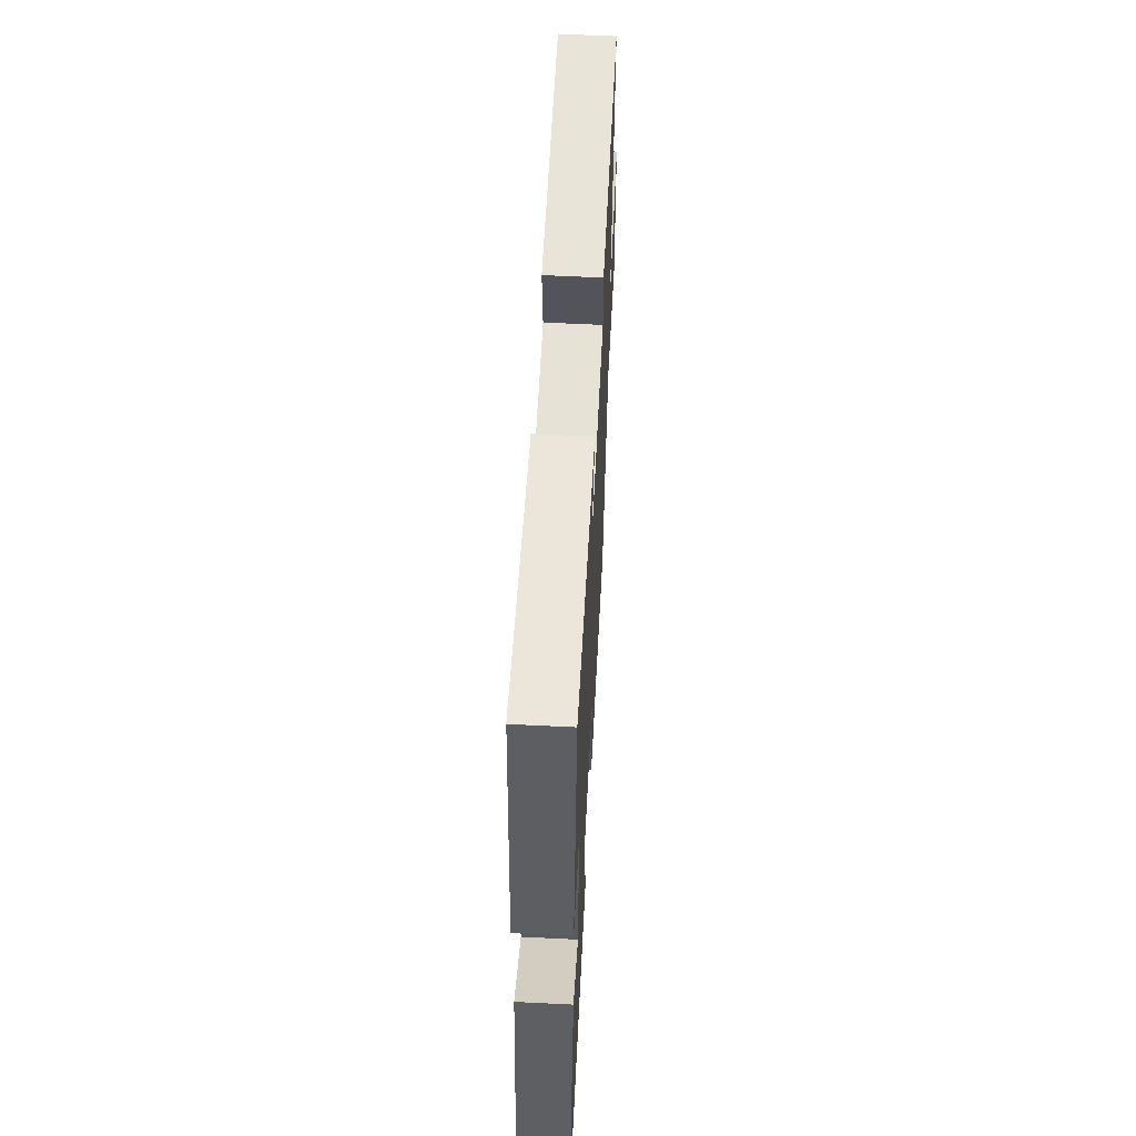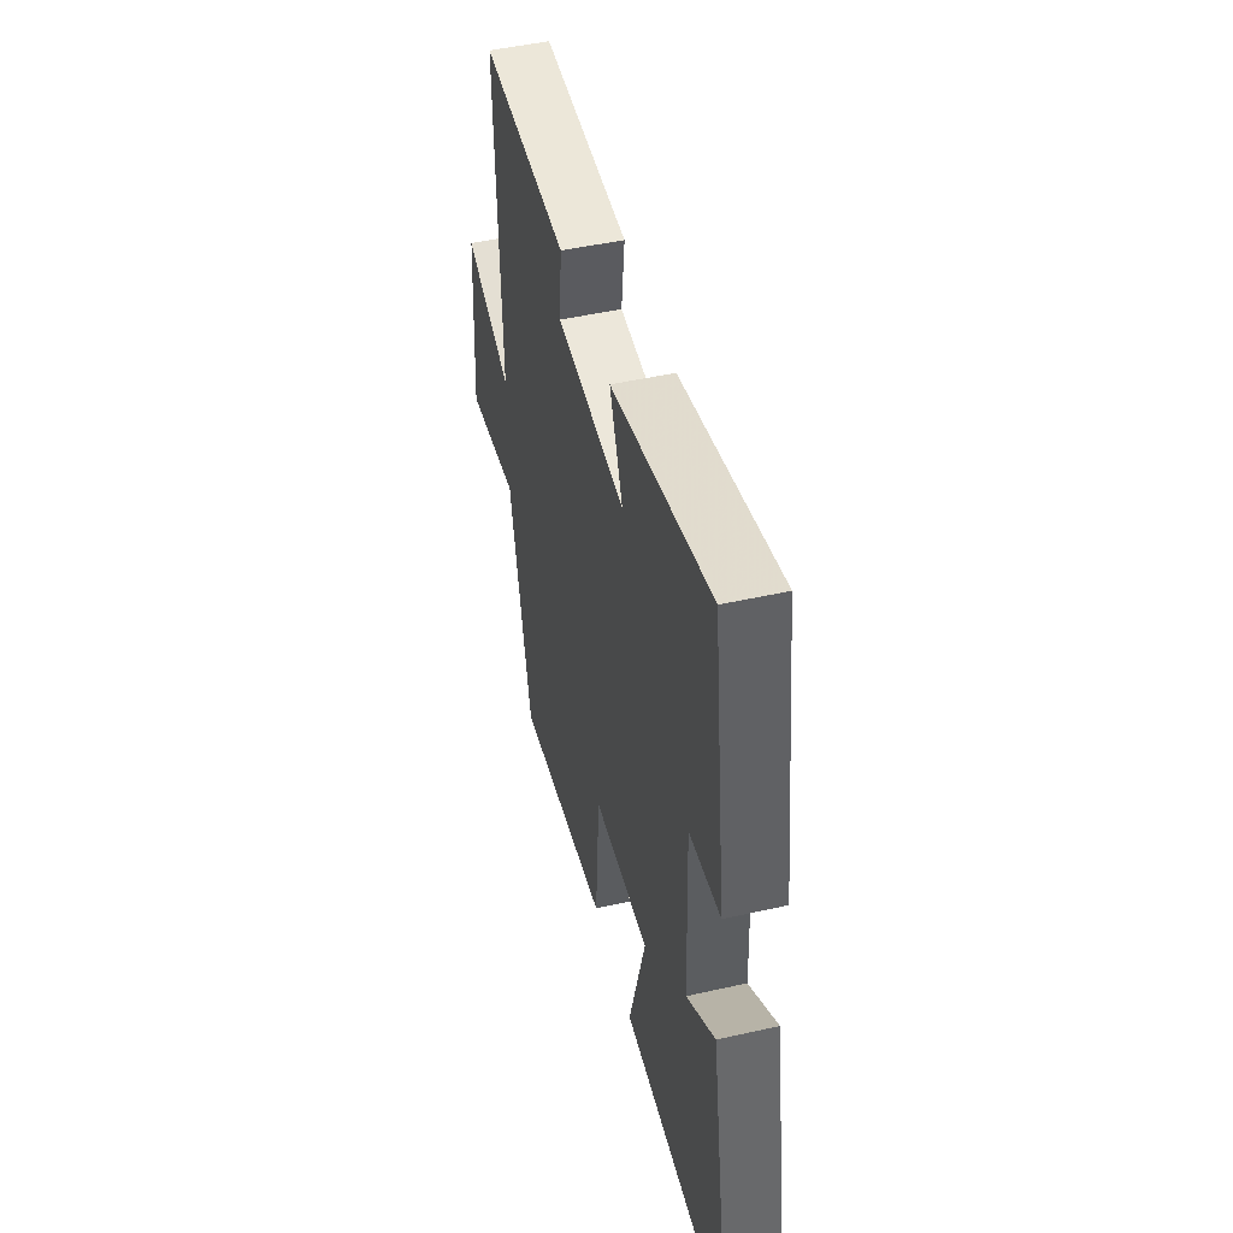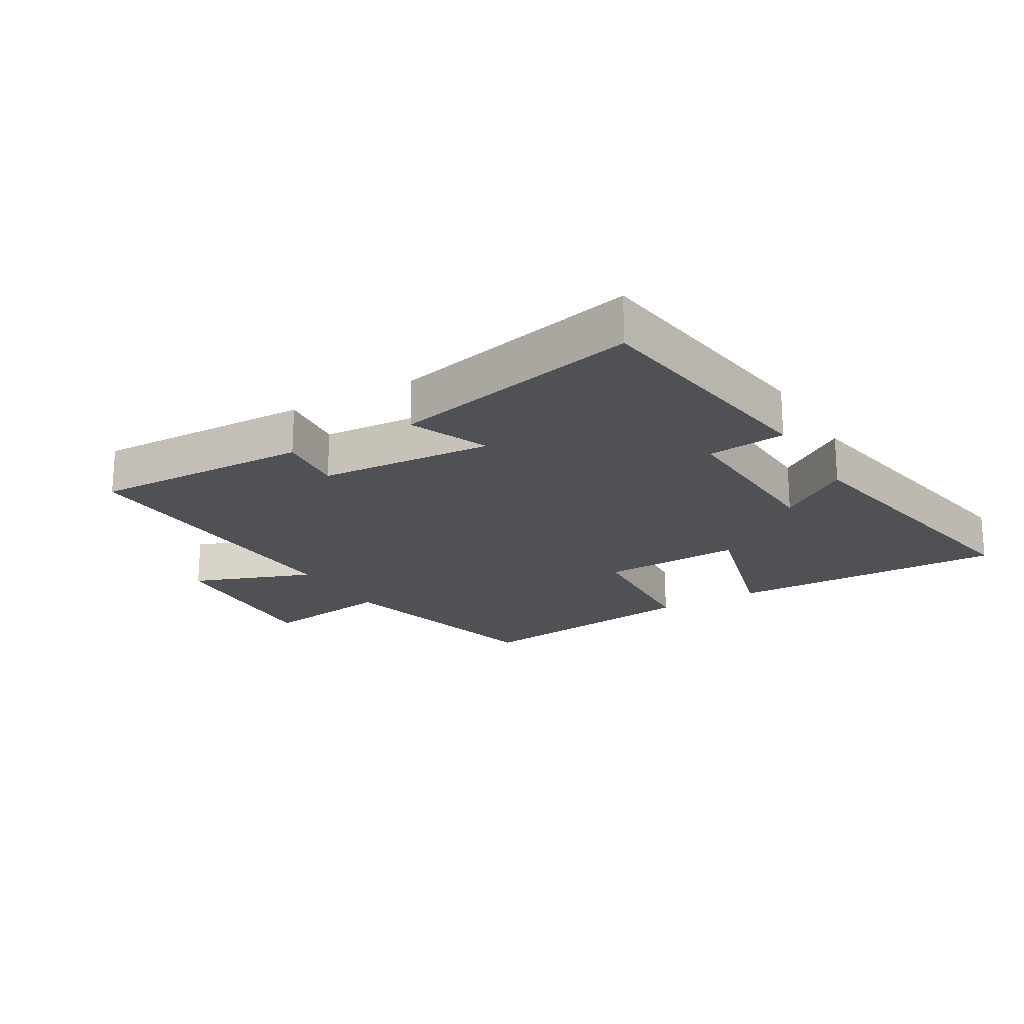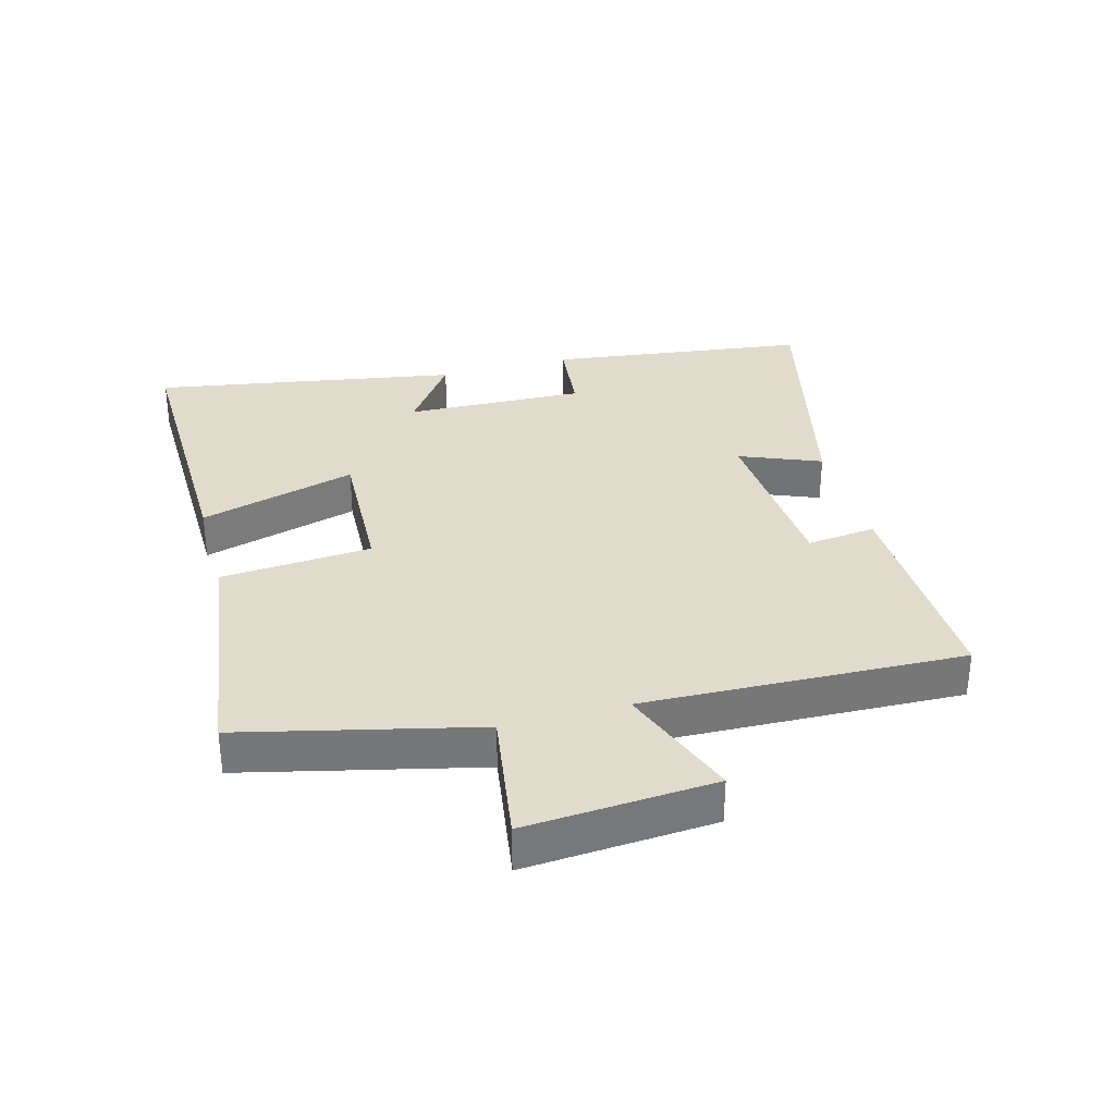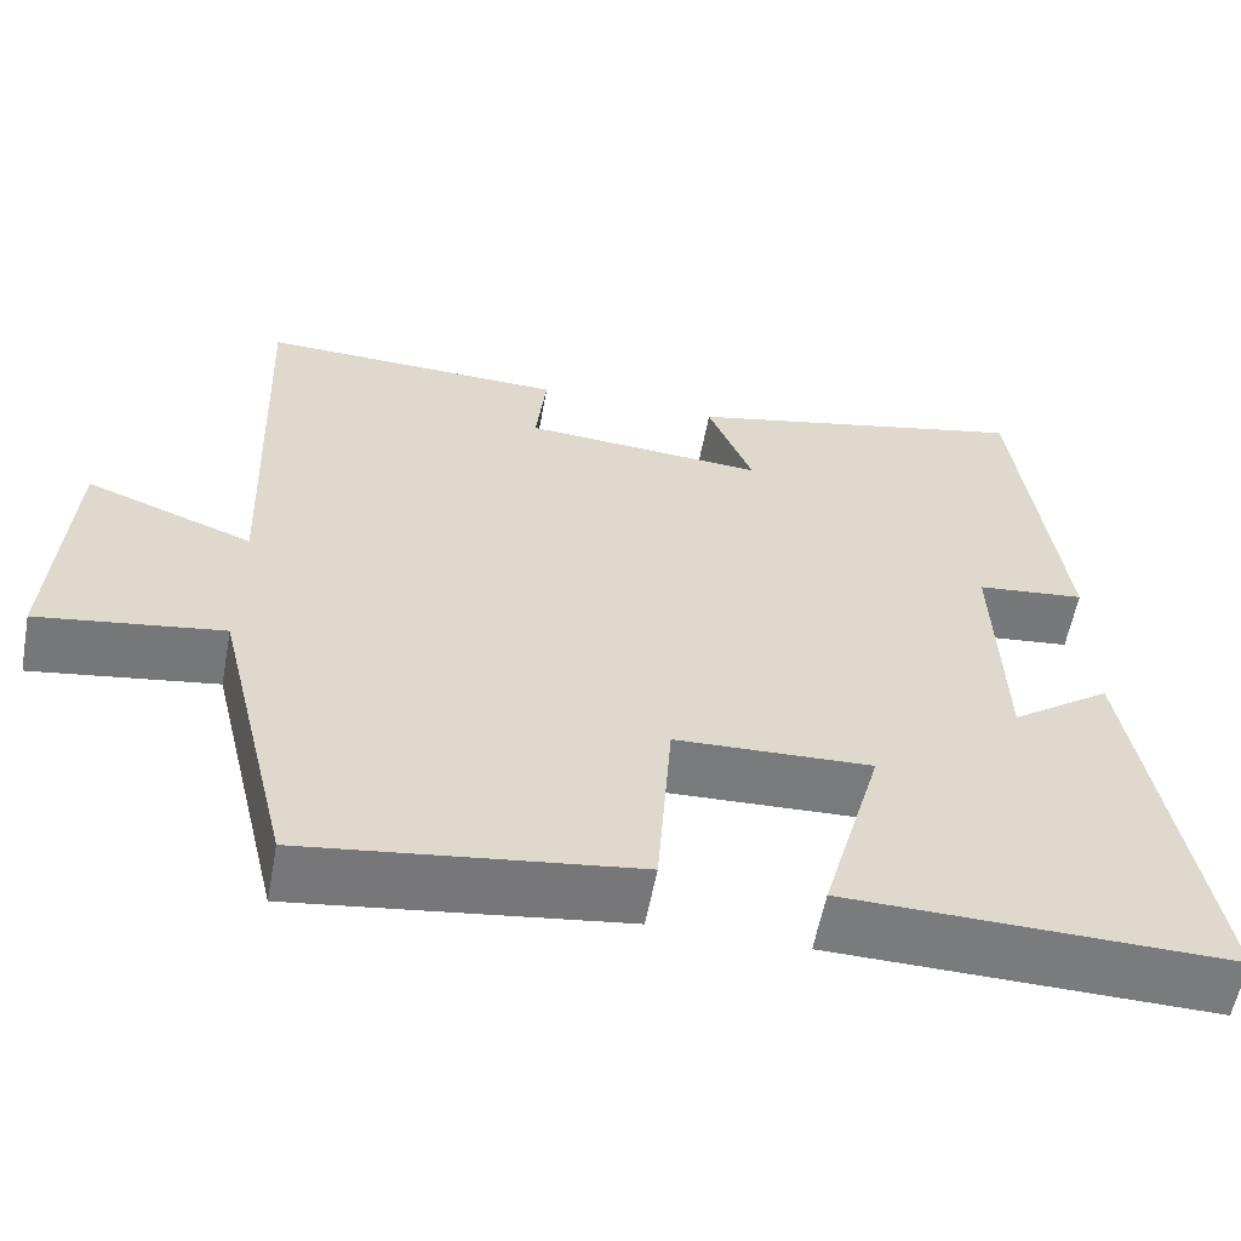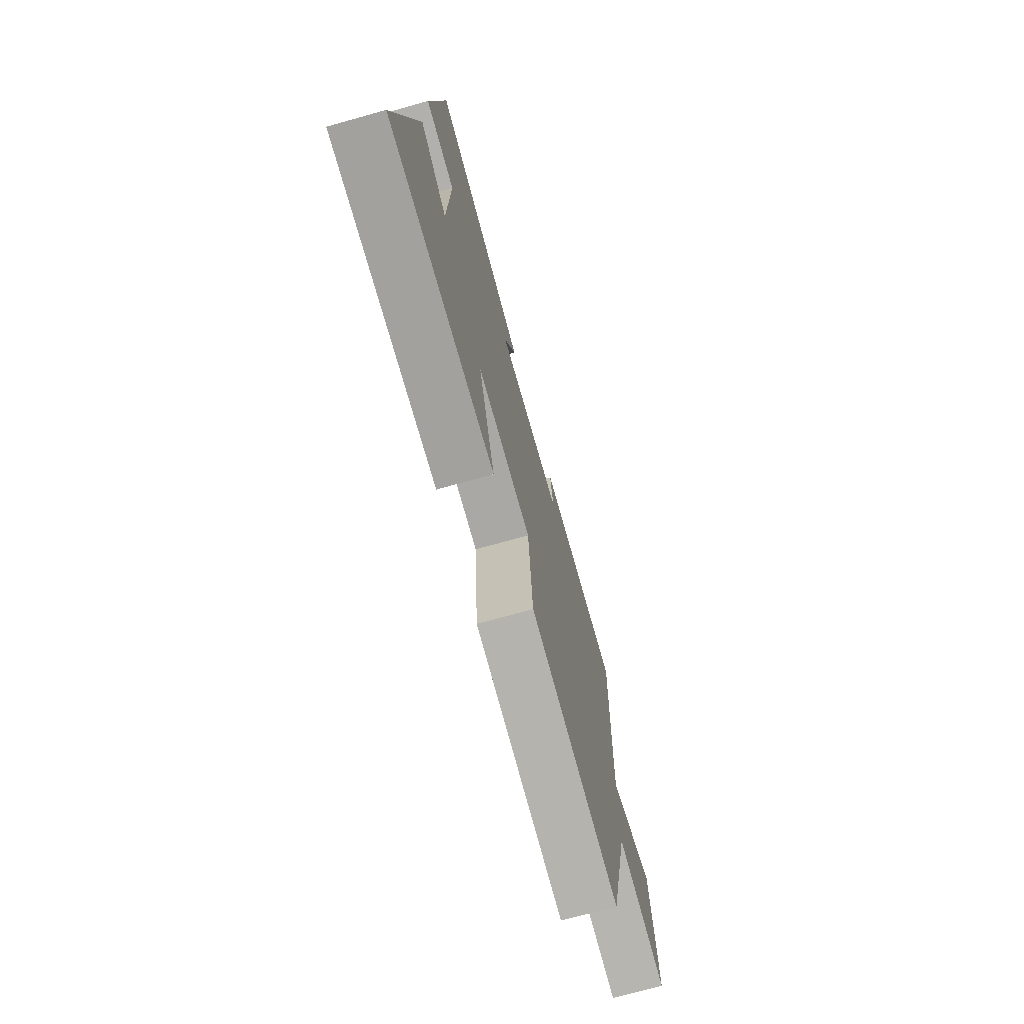
<metadata>
{"format":"obj","ext":"obj","renderer":"f3d","projection":"perspective","resolution":1024,"background":"white","views":[{"elev":60.0,"azim":92.9,"up":"+Z"},{"elev":47.9,"azim":75.8,"up":"+Z"},{"elev":-20.0,"azim":30.5,"up":"+Y"},{"elev":33.2,"azim":-105.4,"up":"+Y"},{"elev":-58.2,"azim":-10.6,"up":"+Z"},{"elev":-72.8,"azim":105.6,"up":"+Z"}]}
</metadata>
<code>
v -0.412 0.07 -0.553
v -0.5 0.07 -0.186
v -0.712 0.07 -0.219
v -0.692 0.07 0.077
v -0.5 0.07 0.006
v -0.518 0.07 0.508
v -0.168 0.07 0.5
v -0.18 0.07 0.391
v 0.098 0.07 0.373
v 0.046 0.07 0.5
v 0.446 0.07 0.593
v 0.5 0.07 0.186
v 0.375 0.07 0.172
v 0.385 0.07 -0.11
v 0.5 0.07 -0.028
v 0.583 0.07 -0.507
v 0.141 0.07 -0.5
v 0.21 0.07 -0.253
v -0.016 0.07 -0.263
v -0.033 0.07 -0.5
v -0.412 0 -0.553
v -0.5 0 -0.186
v -0.712 0 -0.219
v -0.692 0 0.077
v -0.5 0 0.006
v -0.518 0 0.508
v -0.168 0 0.5
v -0.18 0 0.391
v 0.098 0 0.373
v 0.046 0 0.5
v 0.446 0 0.593
v 0.5 0 0.186
v 0.375 0 0.172
v 0.385 0 -0.11
v 0.5 0 -0.028
v 0.583 0 -0.507
v 0.141 0 -0.5
v 0.21 0 -0.253
v -0.016 0 -0.263
v -0.033 0 -0.5
f 19 20 1 2
f 18 19 2
f 16 17 18
f 15 16 18
f 14 15 18
f 13 14 18 2
f 11 12 13
f 10 11 13
f 9 10 13
f 8 9 13 2
f 5 6 7 8
f 5 8 2
f 2 3 4 5
f 22 21 40 39
f 22 39 38
f 38 37 36
f 38 36 35
f 38 35 34
f 22 38 34 33
f 33 32 31
f 33 31 30
f 33 30 29
f 22 33 29 28
f 28 27 26 25
f 22 28 25
f 25 24 23 22
f 1 21 22 2
f 2 22 23 3
f 3 23 24 4
f 4 24 25 5
f 5 25 26 6
f 6 26 27 7
f 7 27 28 8
f 8 28 29 9
f 9 29 30 10
f 10 30 31 11
f 11 31 32 12
f 12 32 33 13
f 13 33 34 14
f 14 34 35 15
f 15 35 36 16
f 16 36 37 17
f 17 37 38 18
f 18 38 39 19
f 19 39 40 20
f 20 40 21 1

</code>
